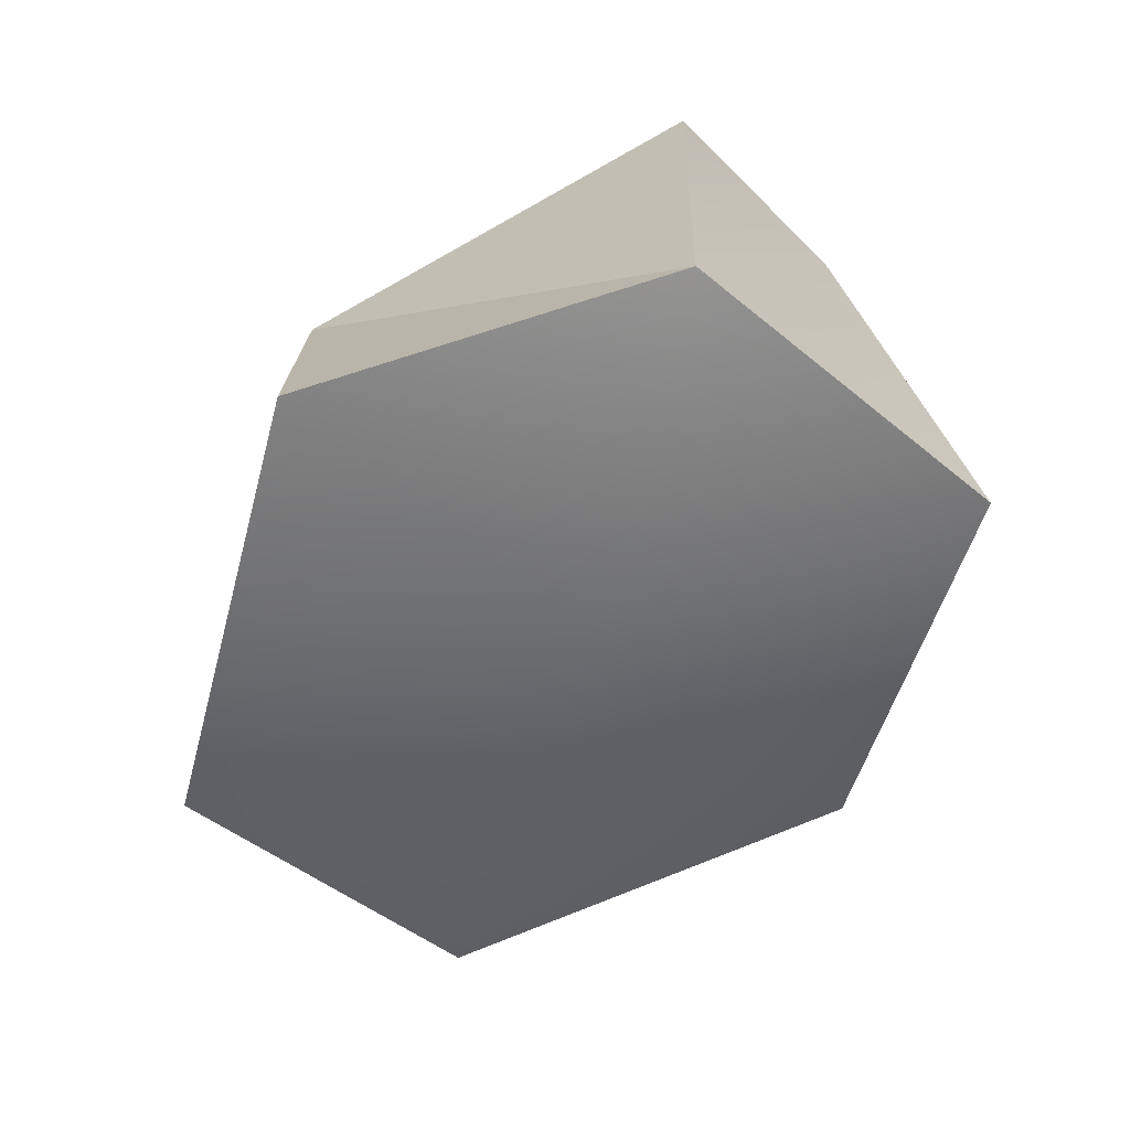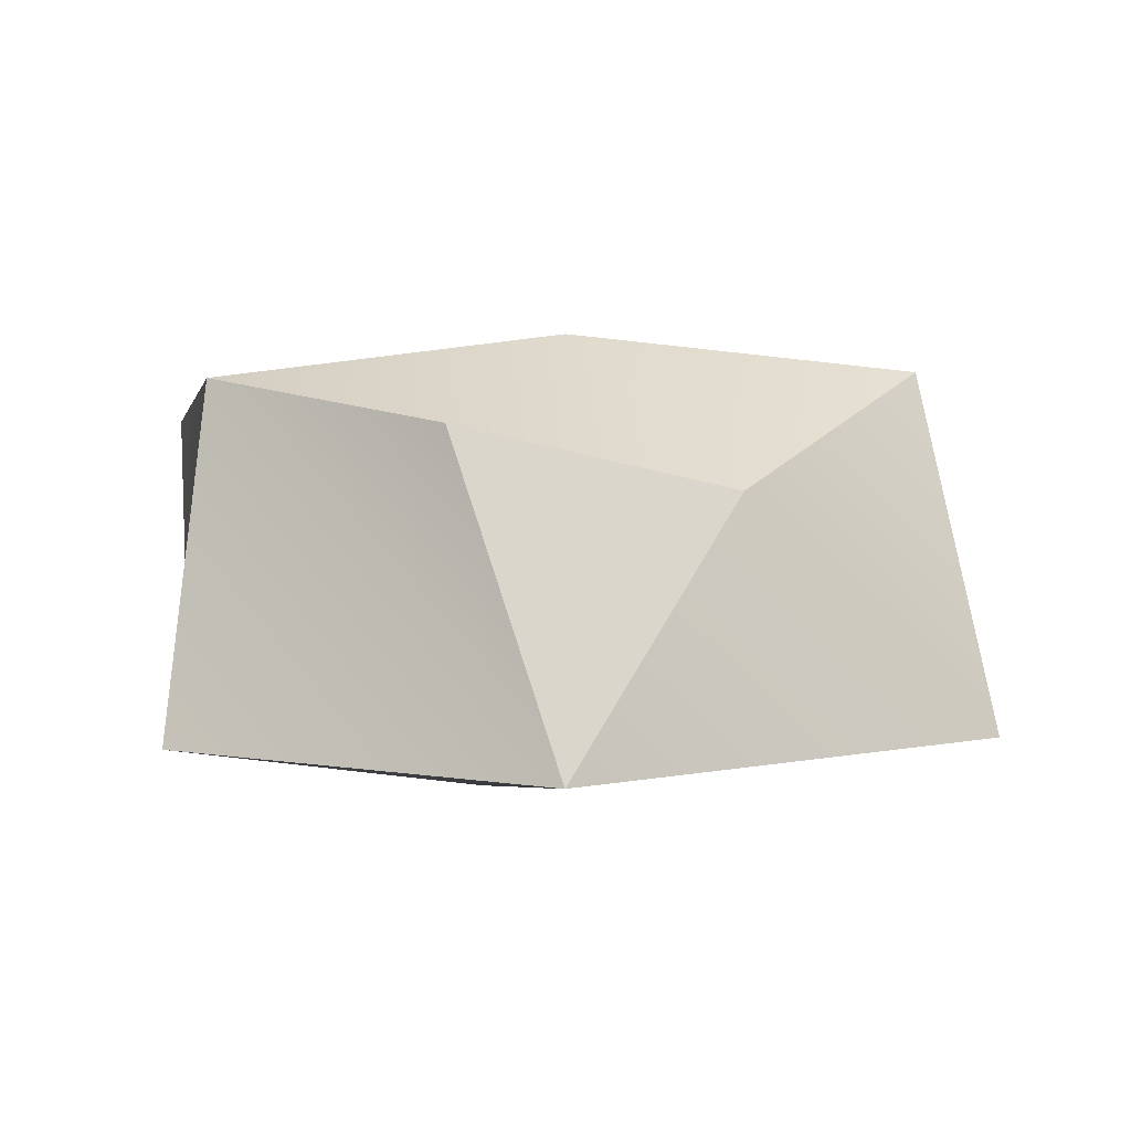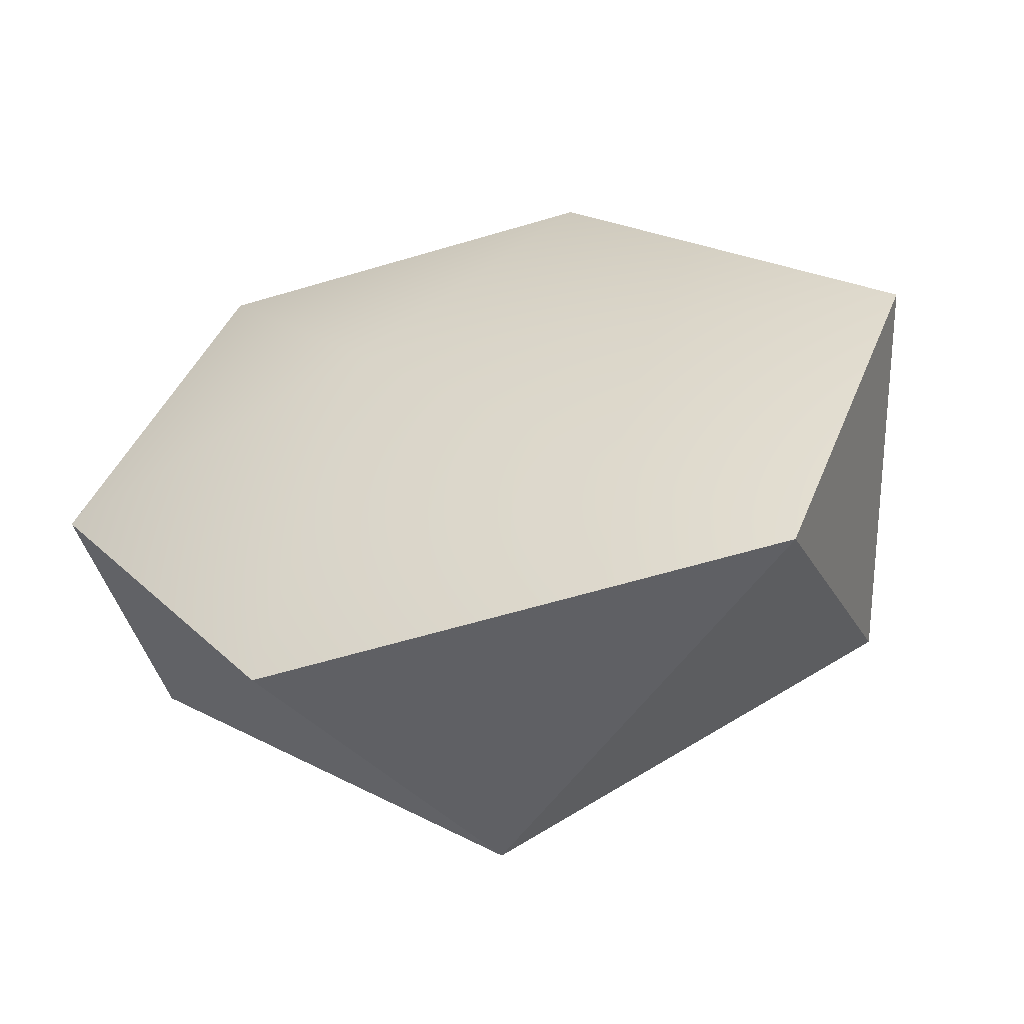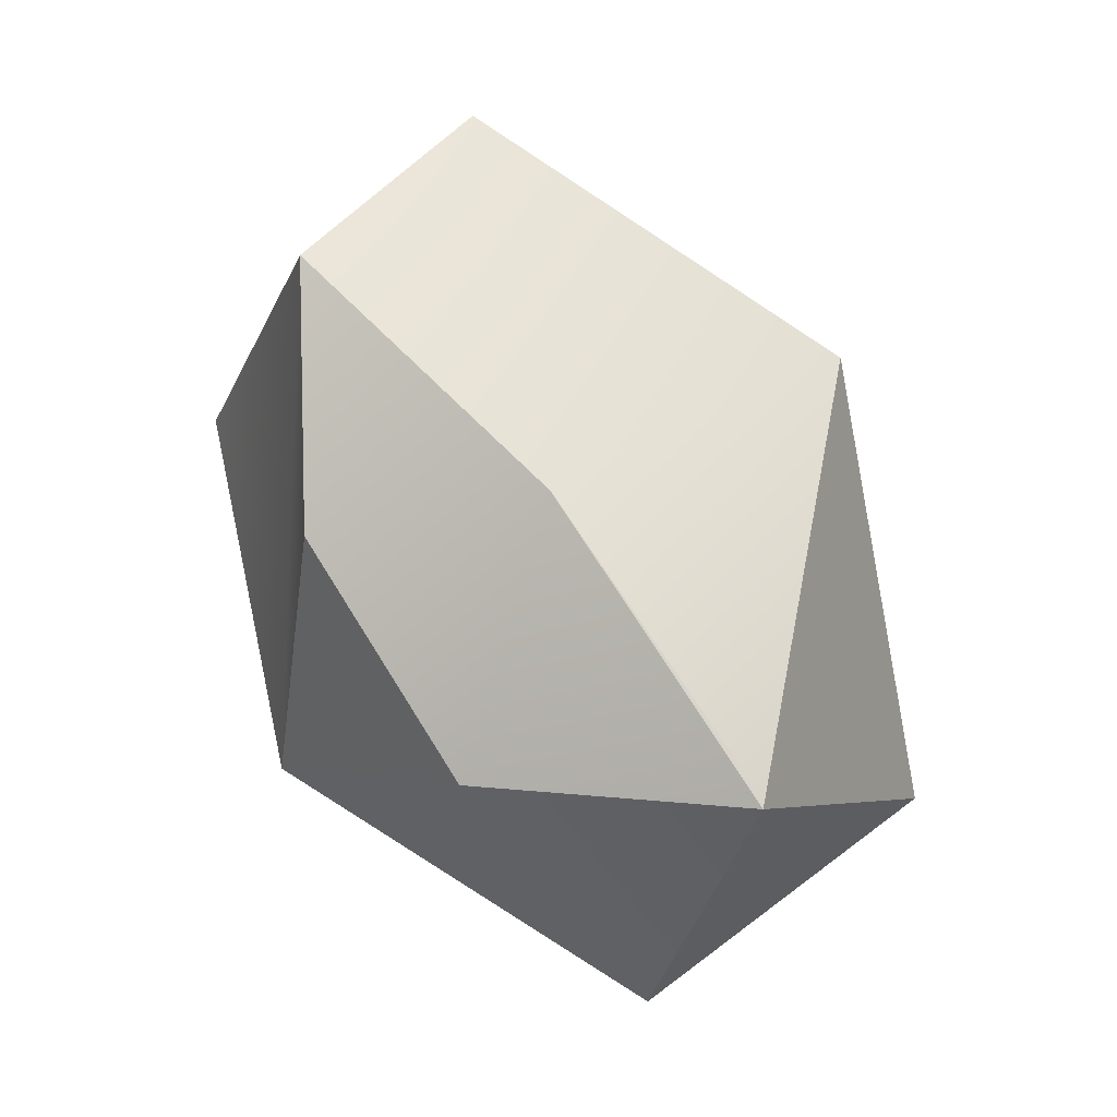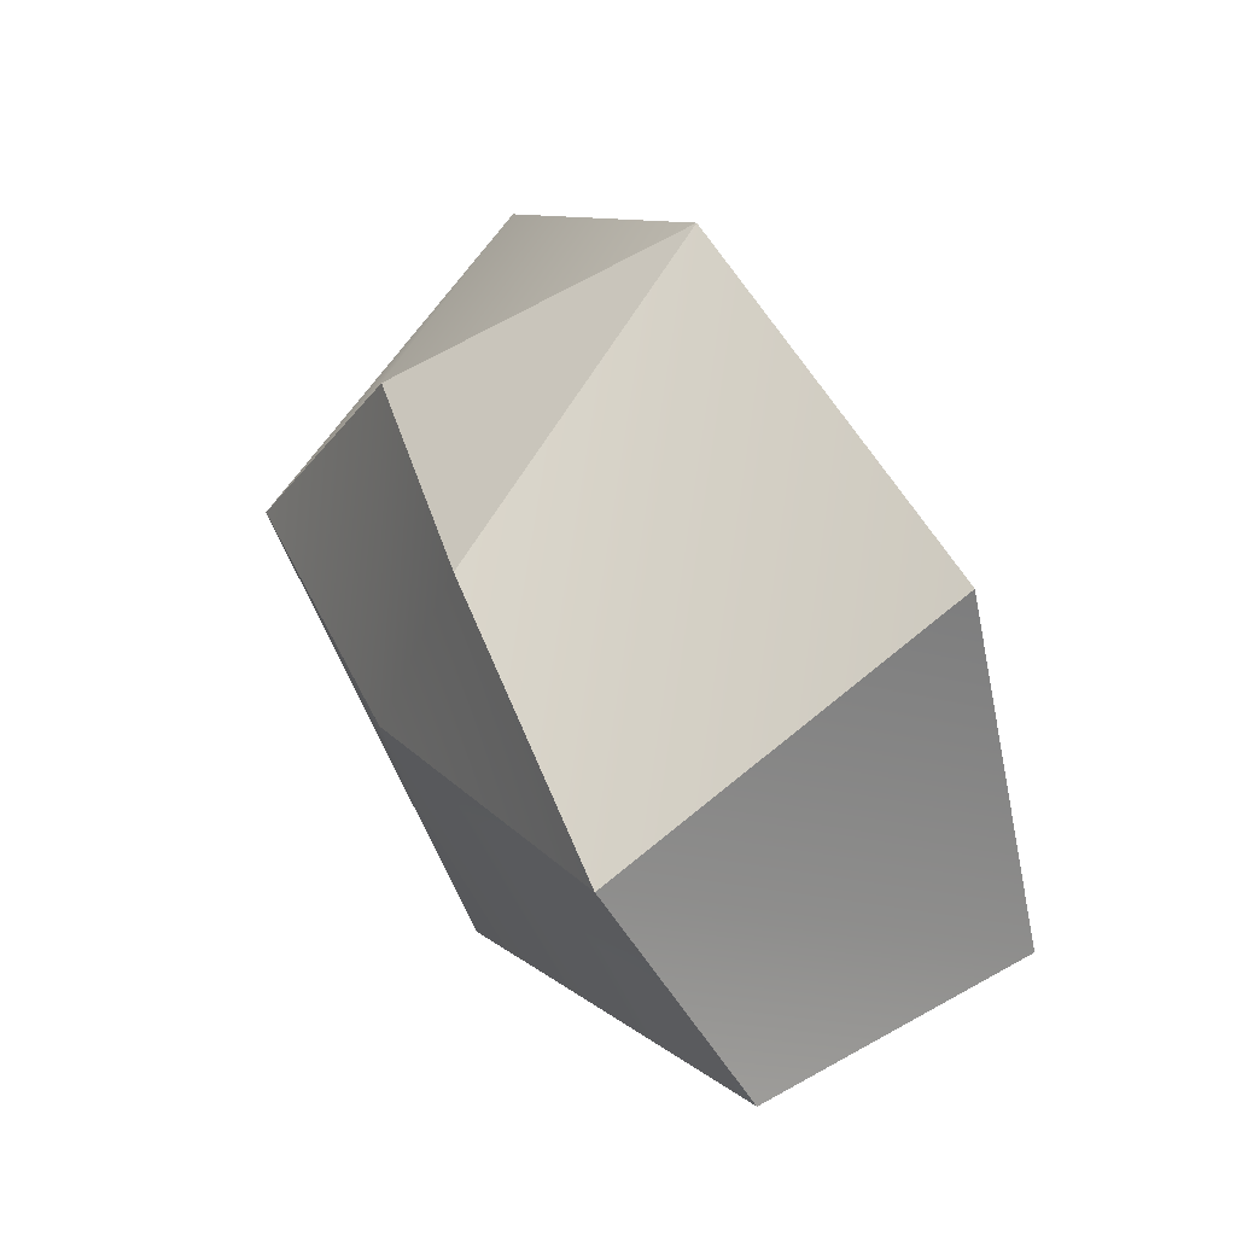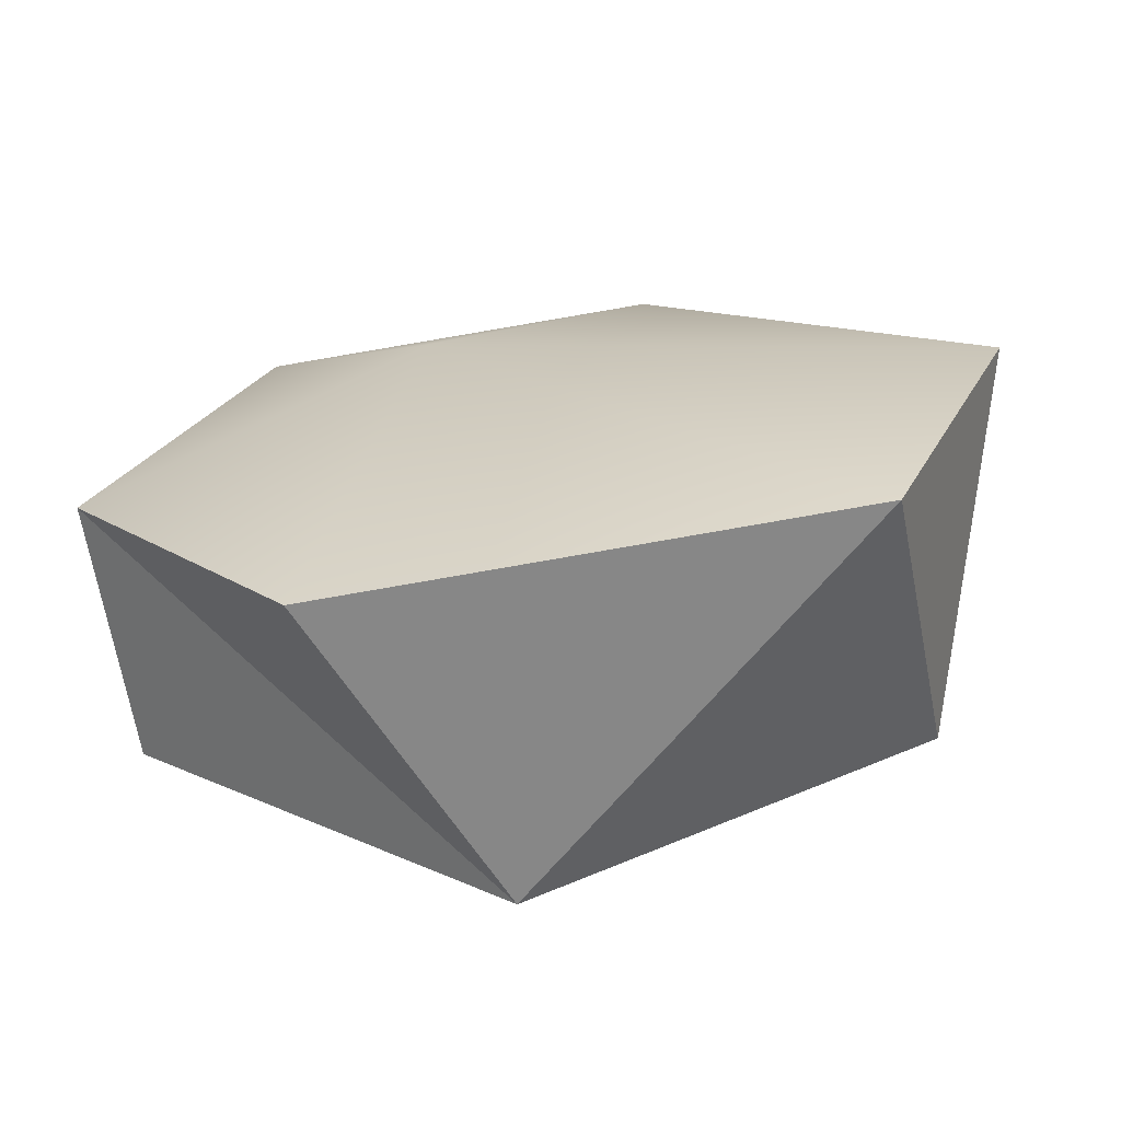
<metadata>
{"format":"obj","ext":"obj","renderer":"f3d","projection":"perspective","resolution":1024,"background":"white","views":[{"elev":-52.2,"azim":-107.2,"up":"+Y"},{"elev":9.4,"azim":19.0,"up":"+Y"},{"elev":-50.5,"azim":17.4,"up":"+Z"},{"elev":73.4,"azim":75.9,"up":"+Y"},{"elev":57.4,"azim":-120.1,"up":"+Z"},{"elev":-66.6,"azim":9.6,"up":"+Z"}]}
</metadata>
<code>
g Rock_Small_03
v 0.6362 5.106 0.2597
v 0.255 4.374 2.799
v -2.704 4.69 2.168
v 4.22 4.69 -1.004
v 0.6362 5.106 0.2597
v 4.144 4.69 -1.039
v 0.6362 5.106 0.2597
v -0.1833 4.69 -3.071
v 0.6362 5.106 0.2597
v -2.704 4.69 2.168
v -4.229 3.961 -0.05535
v 4.22 4.69 -1.004
v 3.059 3.697 1.844
v 0.6362 5.106 0.2597
v -0.1833 4.69 -3.071
v -4.229 3.961 -0.05535
v -4.229 1.032 -0.05535
v 4.22 4.69 -1.004
v 5.44 1.032 0.3524
v 3.059 3.697 1.844
v 5.44 1.032 0.3524
v 3.959 1.032 -3.217
v -0.3549 0 0.2886
v 3.059 3.697 1.844
v 0.255 4.374 2.799
v 0.6362 5.106 0.2597
v -2.704 4.69 2.168
v 0.255 4.374 2.799
v 1.843 1.032 3.779
v 3.959 1.032 -3.217
v 5.44 1.032 0.3524
v 4.22 4.69 -1.004
v -0.1833 4.69 -3.071
v 3.959 1.032 -3.217
v 4.22 4.69 -1.004
v 4.144 4.69 -1.039
v -0.1833 4.69 -3.071
v -1.668 1.032 -3.437
v 3.959 1.032 -3.217
v -4.229 1.032 -0.05535
v -4.229 3.961 -0.05535
v -2.704 4.69 2.168
v -0.3549 0 0.2886
v -1.668 1.032 -3.437
v -4.229 1.032 -0.05535
v -4.229 1.032 -0.05535
v -2.704 4.69 2.168
v -2.529 1.032 3.658
v 3.959 1.032 -3.217
v -1.668 1.032 -3.437
v -0.3549 0 0.2886
v 3.059 3.697 1.844
v 5.44 1.032 0.3524
v 1.843 1.032 3.779
v -2.704 4.69 2.168
v 1.843 1.032 3.779
v -2.529 1.032 3.658
v 0.255 4.374 2.799
v 3.059 3.697 1.844
v 1.843 1.032 3.779
v 1.843 1.032 3.779
v -0.3549 0 0.2886
v -2.529 1.032 3.658
v 0.6362 5.106 0.2597
v -4.229 3.961 -0.05535
v -0.1833 4.69 -3.071
v -1.668 1.032 -3.437
v -0.1833 4.69 -3.071
v -4.229 1.032 -0.05535
v -0.3549 0 0.2886
v -4.229 1.032 -0.05535
v -2.529 1.032 3.658
v 5.44 1.032 0.3524
v -0.3549 0 0.2886
v 1.843 1.032 3.779
g Rock_Small_03_0
f 3 2 1
f 6 5 4
f 8 7 6
f 11 10 9
f 14 13 12
f 17 16 15
f 20 19 18
f 23 22 21
f 26 25 24
f 29 28 27
f 32 31 30
f 35 34 33
f 33 36 35
f 39 38 37
f 42 41 40
f 45 44 43
f 48 47 46
f 51 50 49
f 54 53 52
f 57 56 55
f 60 59 58
f 63 62 61
f 66 65 64
f 69 68 67
f 72 71 70
f 75 74 73

</code>
